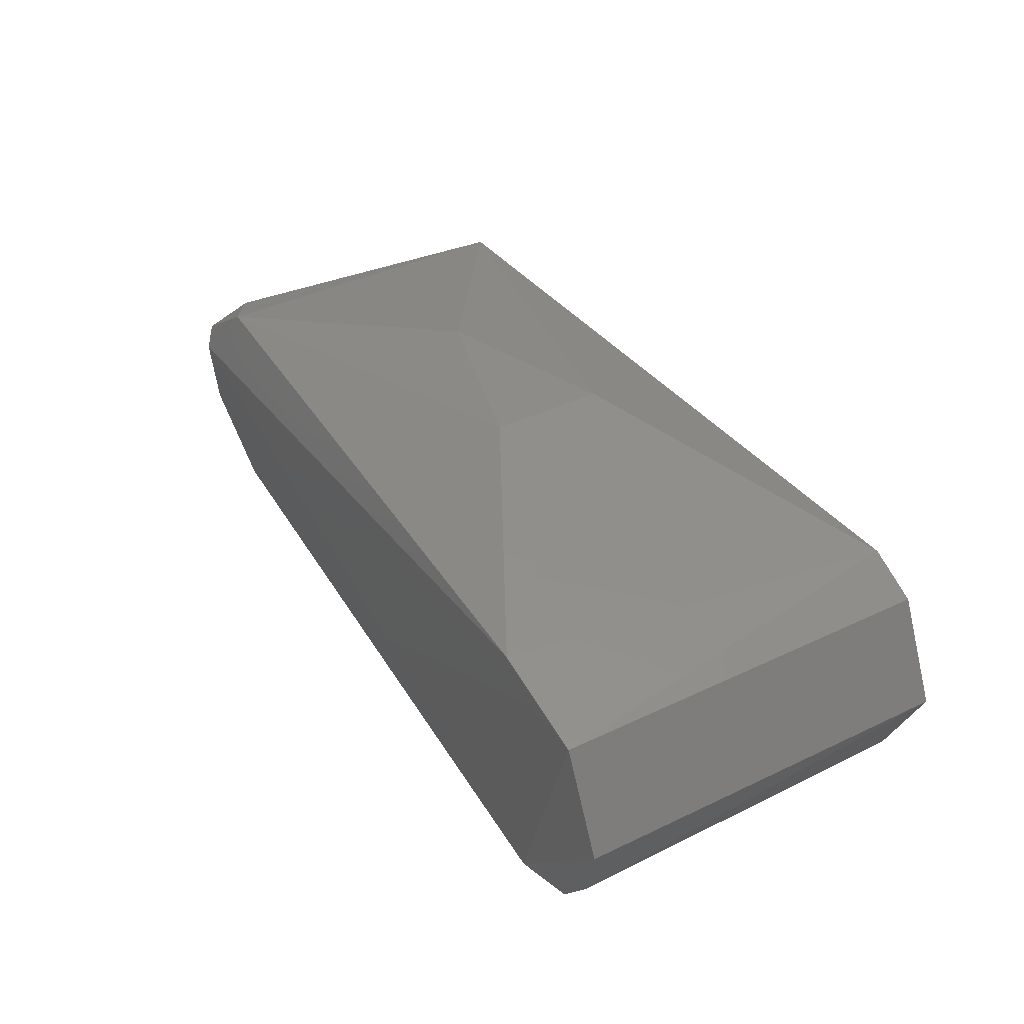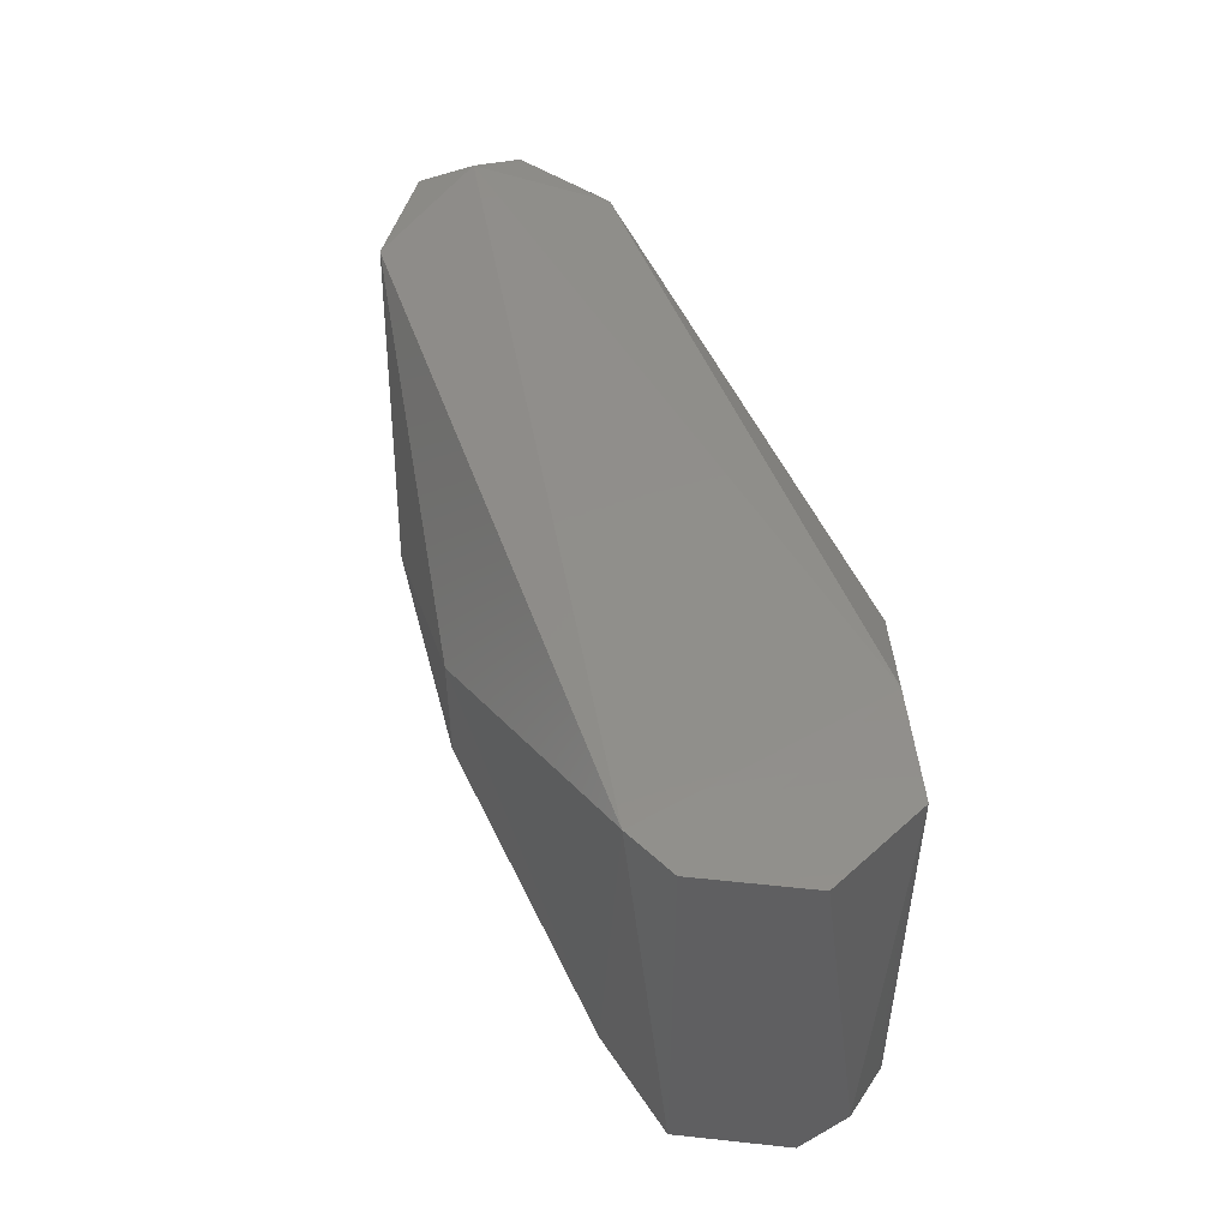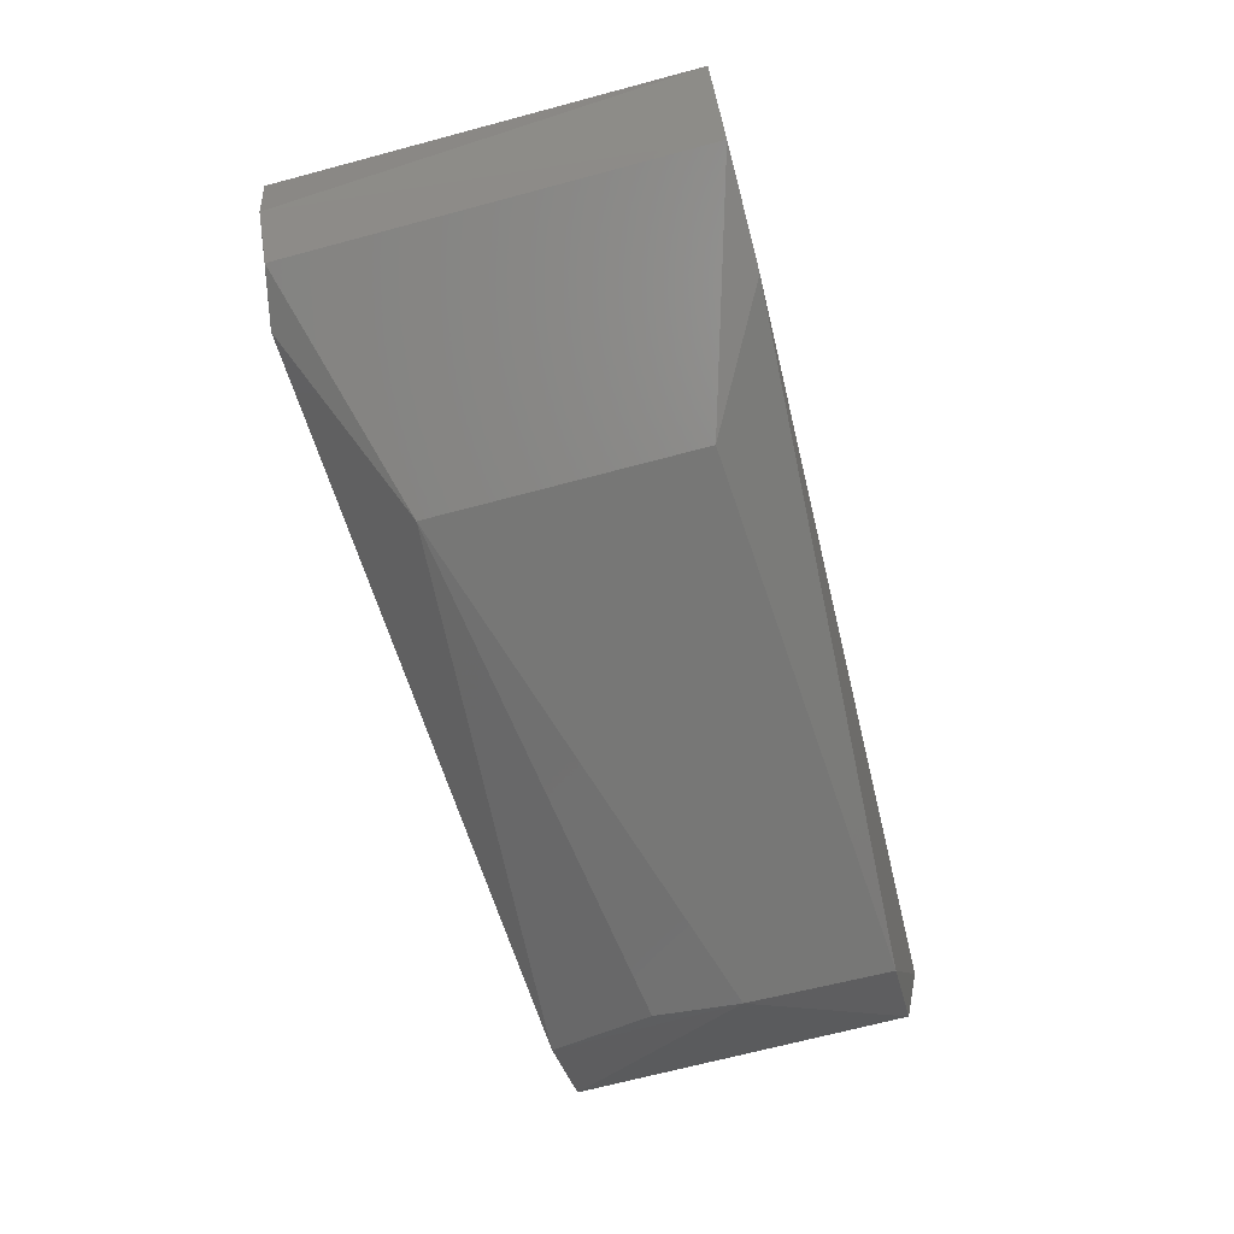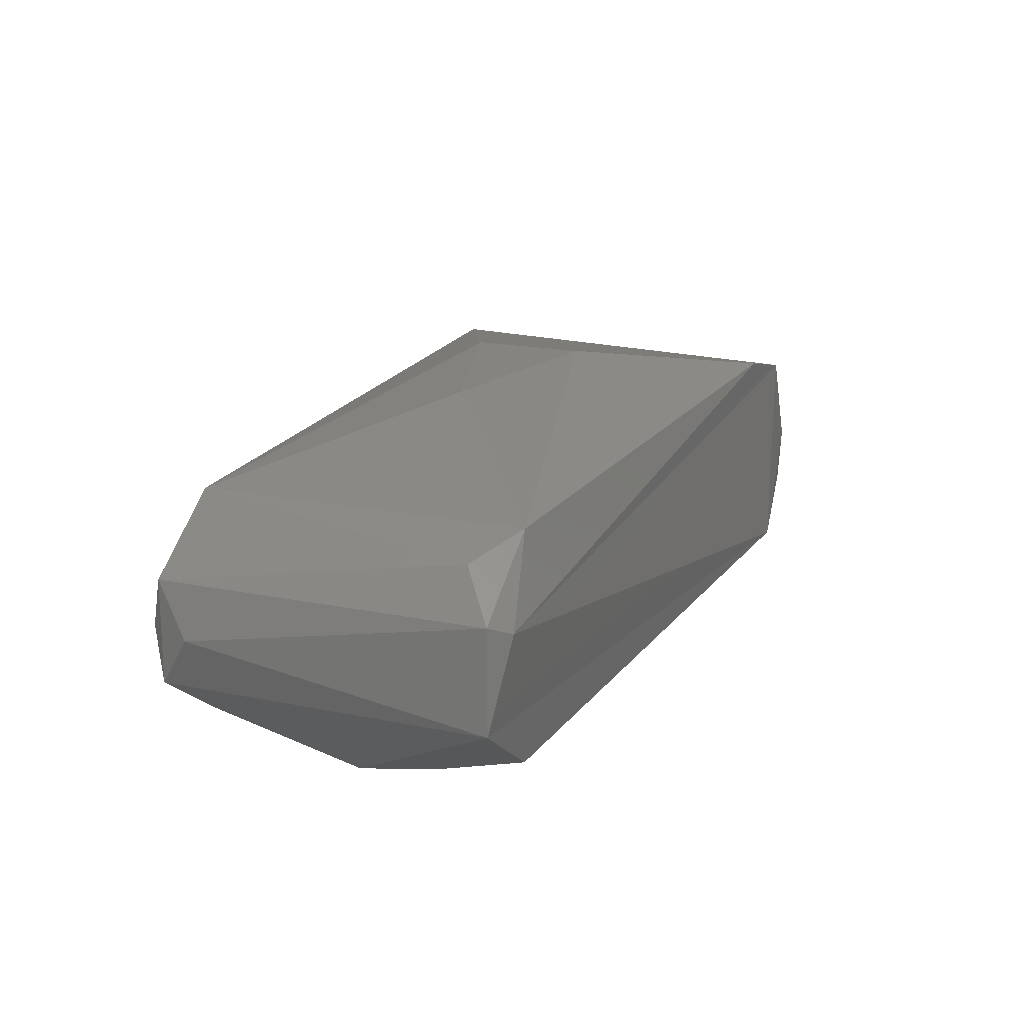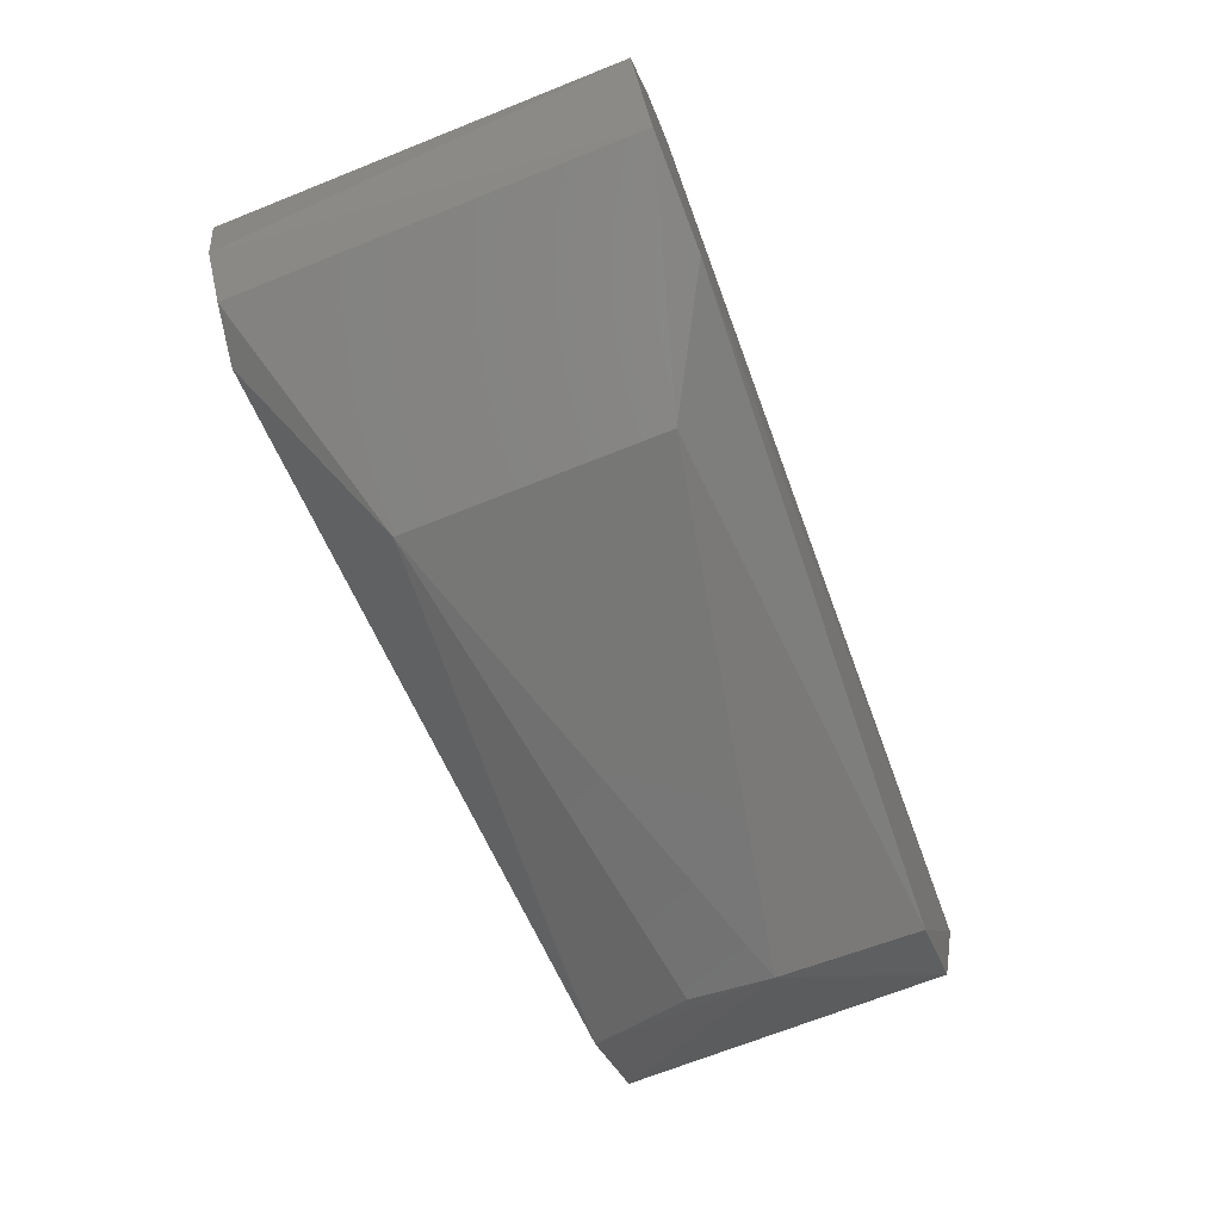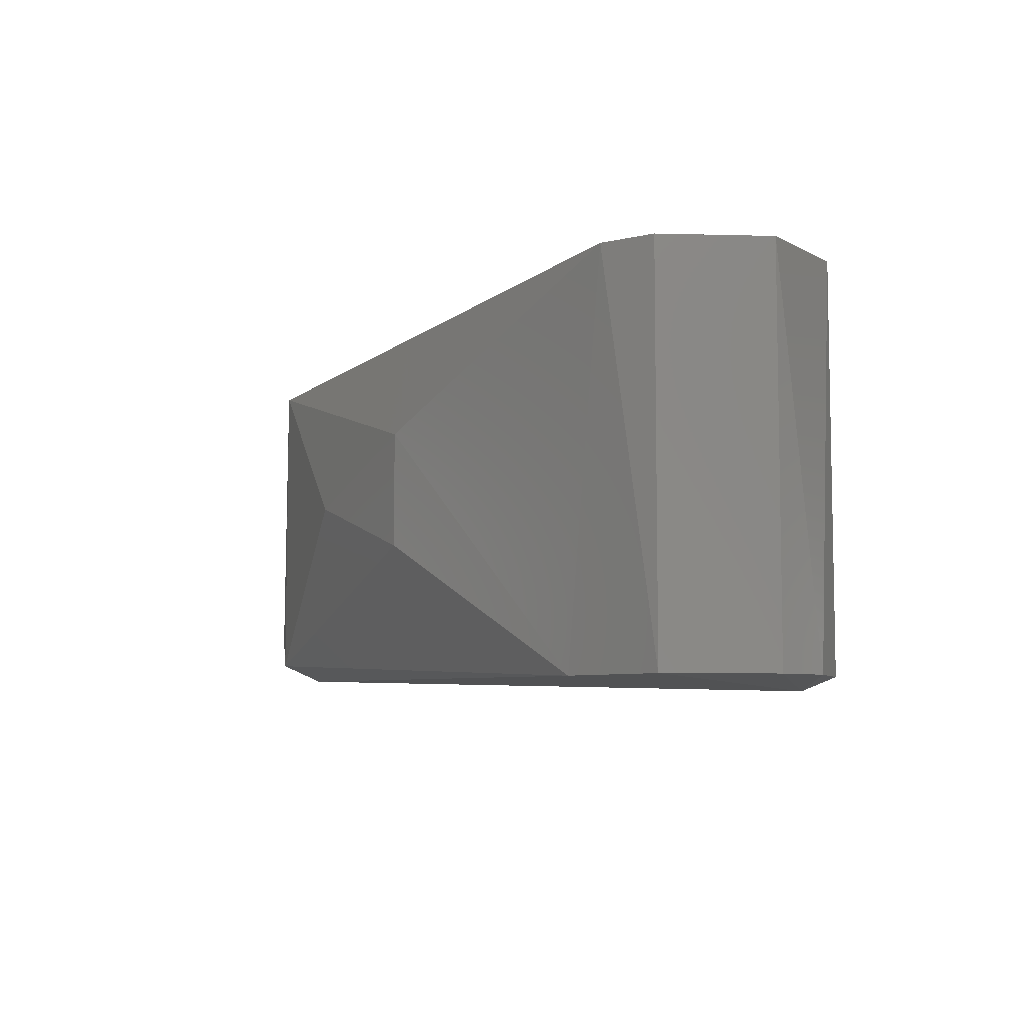
<metadata>
{"format":"stl","ext":"stl","renderer":"f3d","projection":"perspective","resolution":1024,"background":"white","views":[{"elev":39.0,"azim":-121.0,"up":"+Y"},{"elev":49.4,"azim":-108.9,"up":"+Z"},{"elev":-69.3,"azim":-75.1,"up":"+Y"},{"elev":17.8,"azim":112.1,"up":"+Y"},{"elev":-69.8,"azim":-68.3,"up":"+Y"},{"elev":-6.9,"azim":-120.2,"up":"+Z"}]}
</metadata>
<code>
# stl→obj: 30 verts, 56 faces
v -0.003749 0.004693 0.009225
v -0.005992 1.813e-05 0.00923
v -0.003738 -0.004649 0.009234
v 0.001324 -0.005826 0.009222
v -0.00134 0.005844 0.009225
v -0.00112 -0.004853 -0.009791
v 0.03577 0.001962 -0.008494
v 0.03687 -0.002343 -0.007766
v 0.03268 -0.005297 -0.007741
v -0.005399 -0.002575 -0.00922
v 0.006903 -0.007911 -0.006002
v 0.03098 -0.007287 -0.00278
v 0.03622 6.229e-05 0.0085
v 0.03267 0.005481 0.007746
v 0.03687 -0.002343 0.007766
v 0.03268 -0.005297 0.007741
v 0.03749 7.209e-05 0.006186
v 0.03099 -0.00795 0.001186
v 0.006903 -0.007911 0.006002
v 0.01286 0.008502 0.002698
v 0.03519 0.004493 -0.006187
v 0.03267 0.005481 -0.007746
v 0.03687 0.002501 0.007746
v -0.003749 0.004693 -0.009225
v 0.03687 0.002501 -0.007746
v -0.005992 1.813e-05 -0.00923
v -0.003738 -0.004649 -0.009234
v 0.001327 0.005885 -0.009206
v 0.01286 0.008502 -0.002698
v 0.02168 0.0081 0
f 1 2 3
f 1 3 4
f 1 4 5
f 6 7 8
f 6 8 9
f 3 2 10
f 11 6 9
f 11 9 12
f 13 14 5
f 15 13 16
f 15 8 17
f 18 12 9
f 18 9 8
f 18 8 15
f 18 15 16
f 18 16 19
f 18 19 11
f 18 11 12
f 20 5 14
f 21 22 14
f 23 21 14
f 23 14 13
f 23 13 15
f 23 15 17
f 1 5 24
f 25 7 22
f 25 22 21
f 25 21 23
f 25 23 17
f 25 17 8
f 25 8 7
f 26 24 6
f 26 6 10
f 26 10 2
f 26 2 1
f 26 1 24
f 27 6 11
f 27 11 19
f 27 19 3
f 27 3 10
f 27 10 6
f 28 29 22
f 28 22 7
f 7 6 24
f 7 24 28
f 28 24 5
f 28 5 20
f 28 20 29
f 30 29 20
f 30 20 14
f 30 14 22
f 30 22 29
f 4 16 13
f 4 13 5
f 4 3 19
f 4 19 16

</code>
